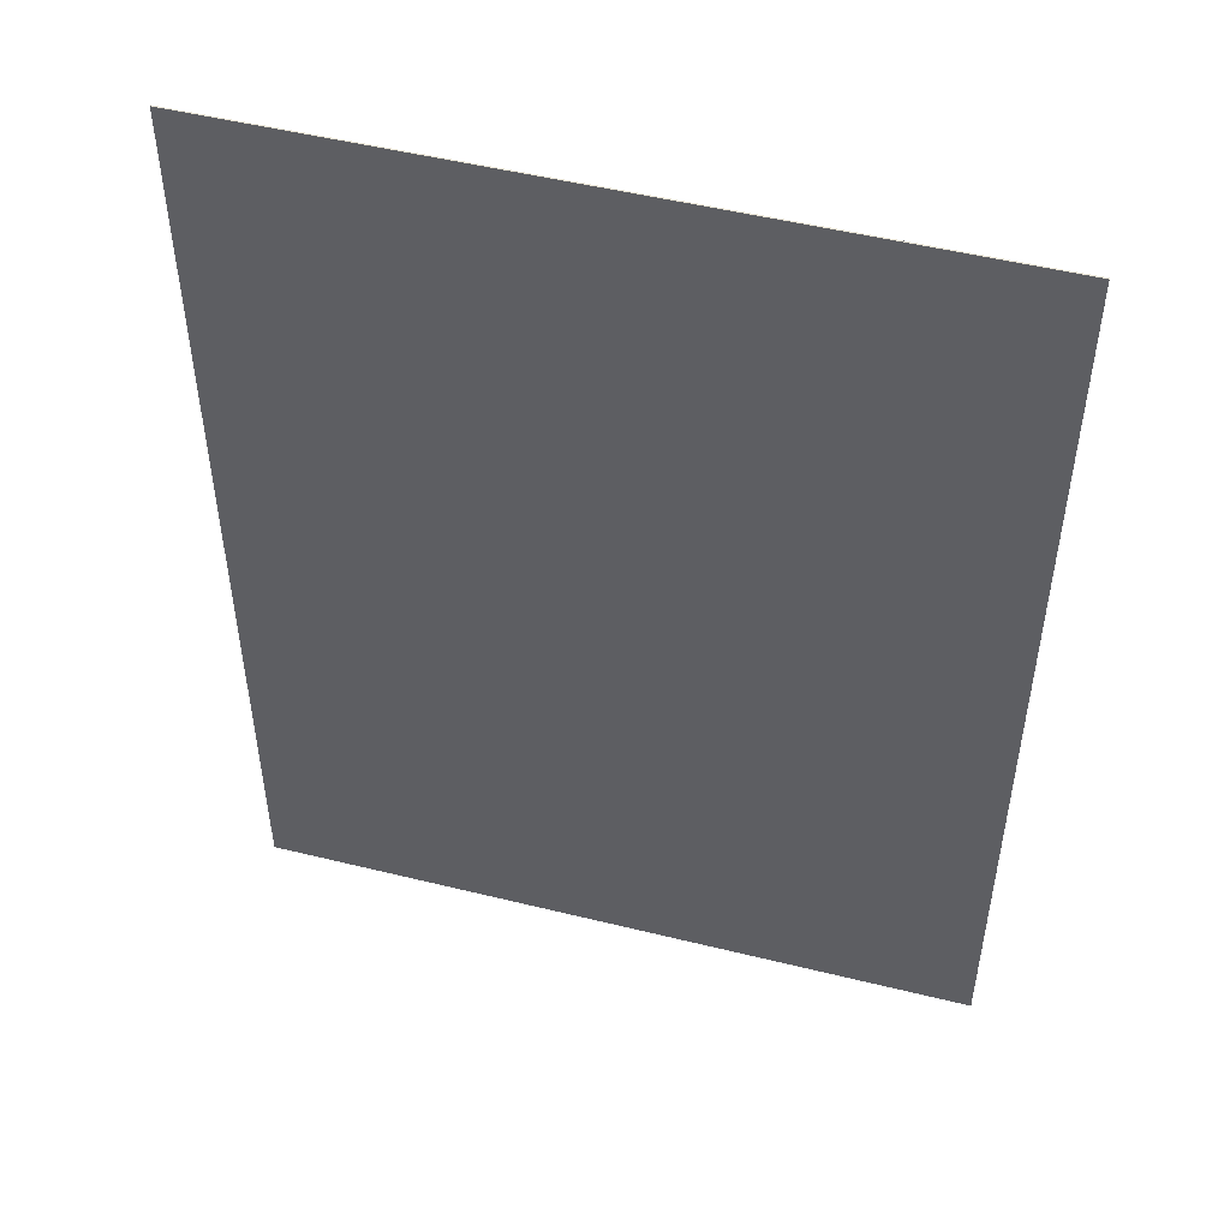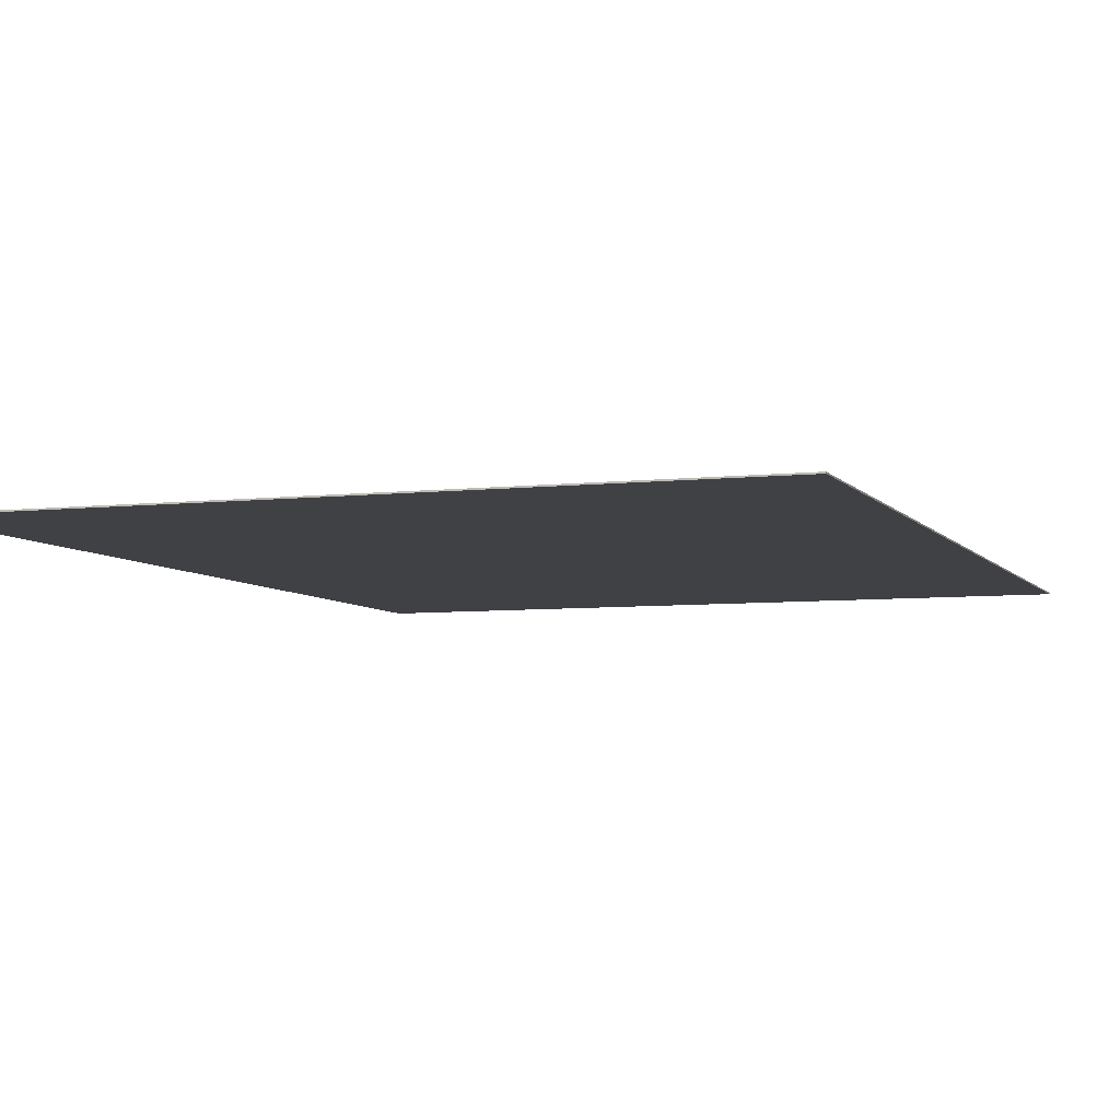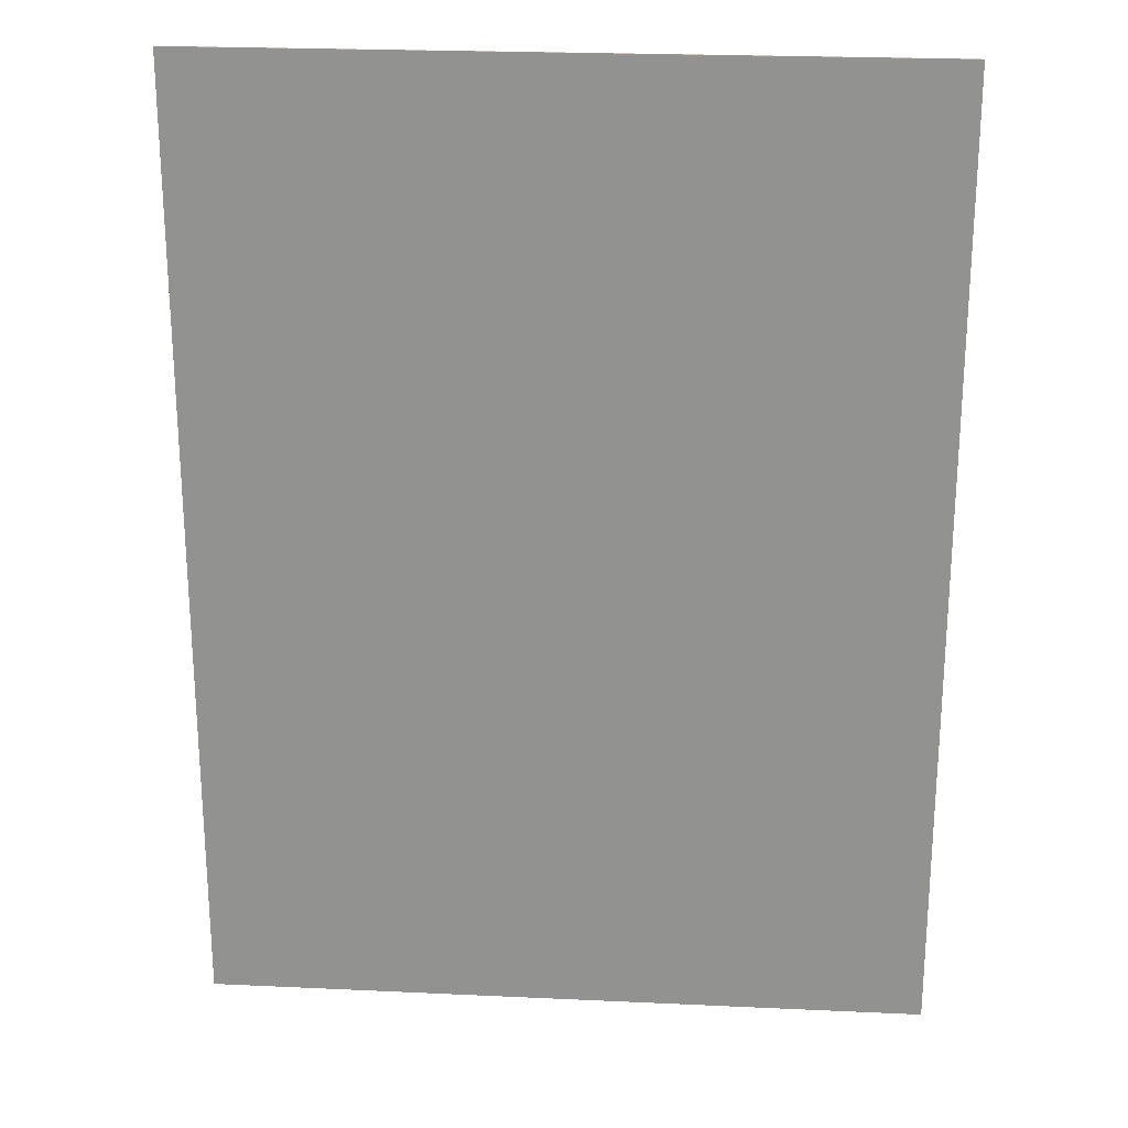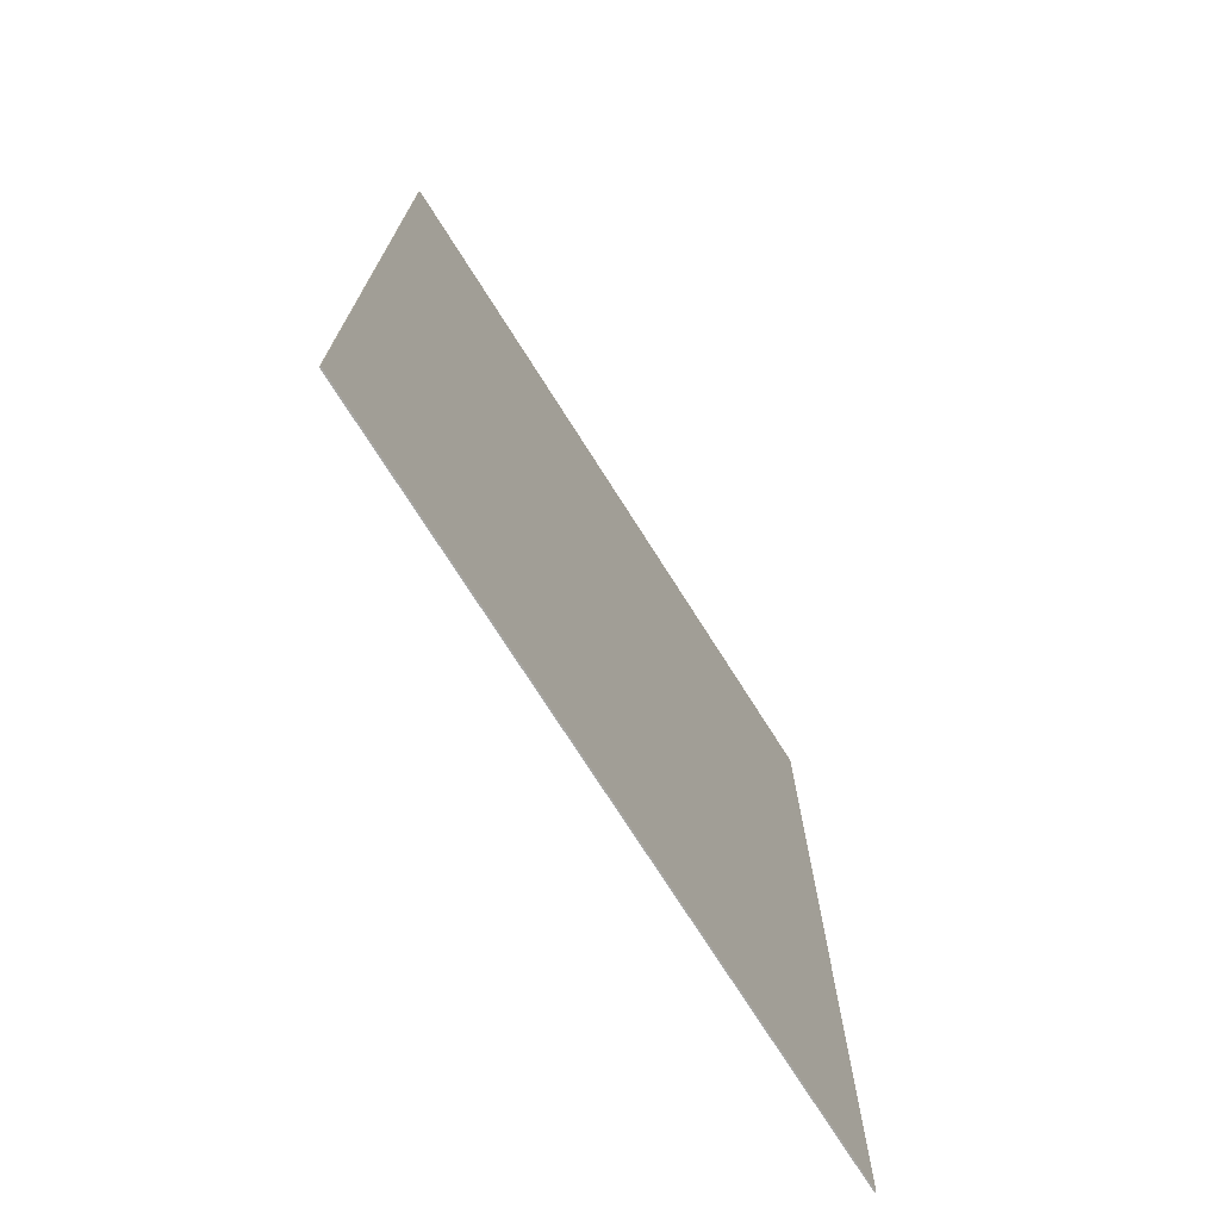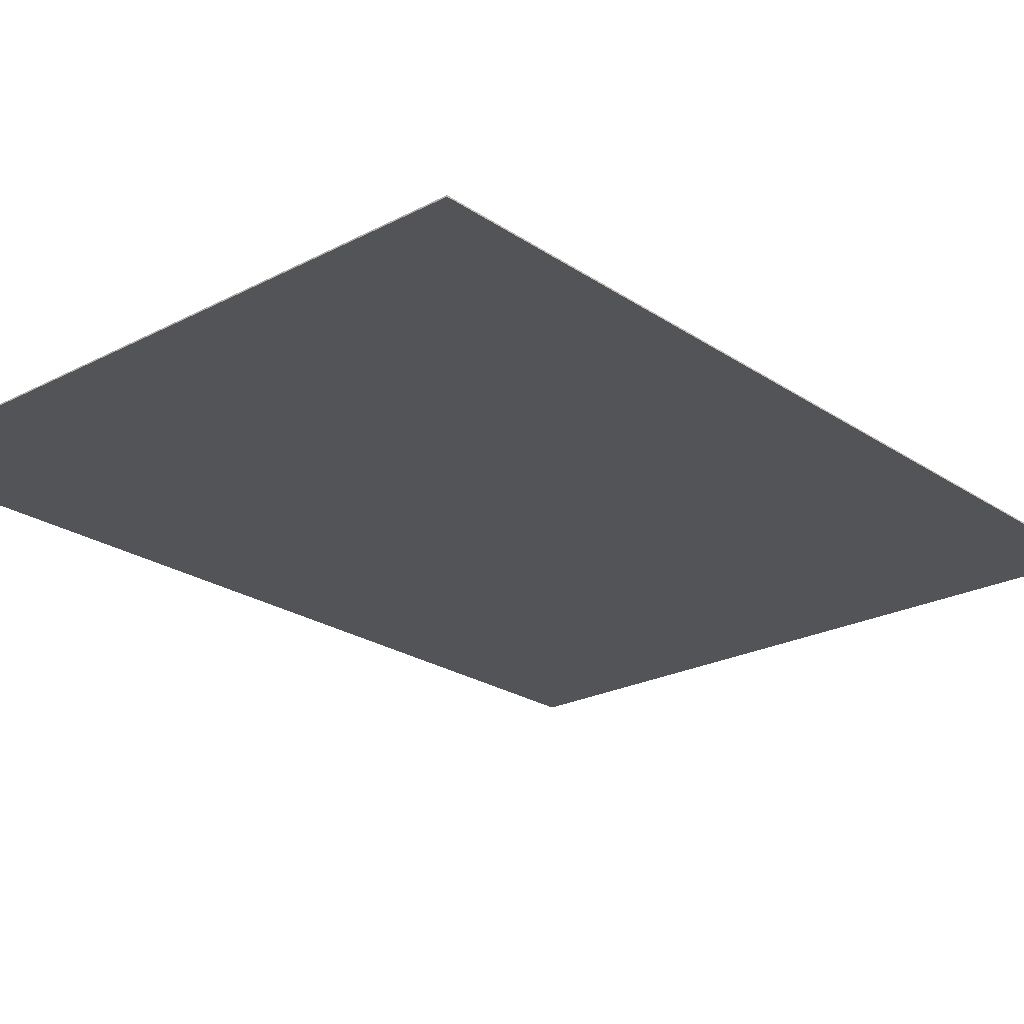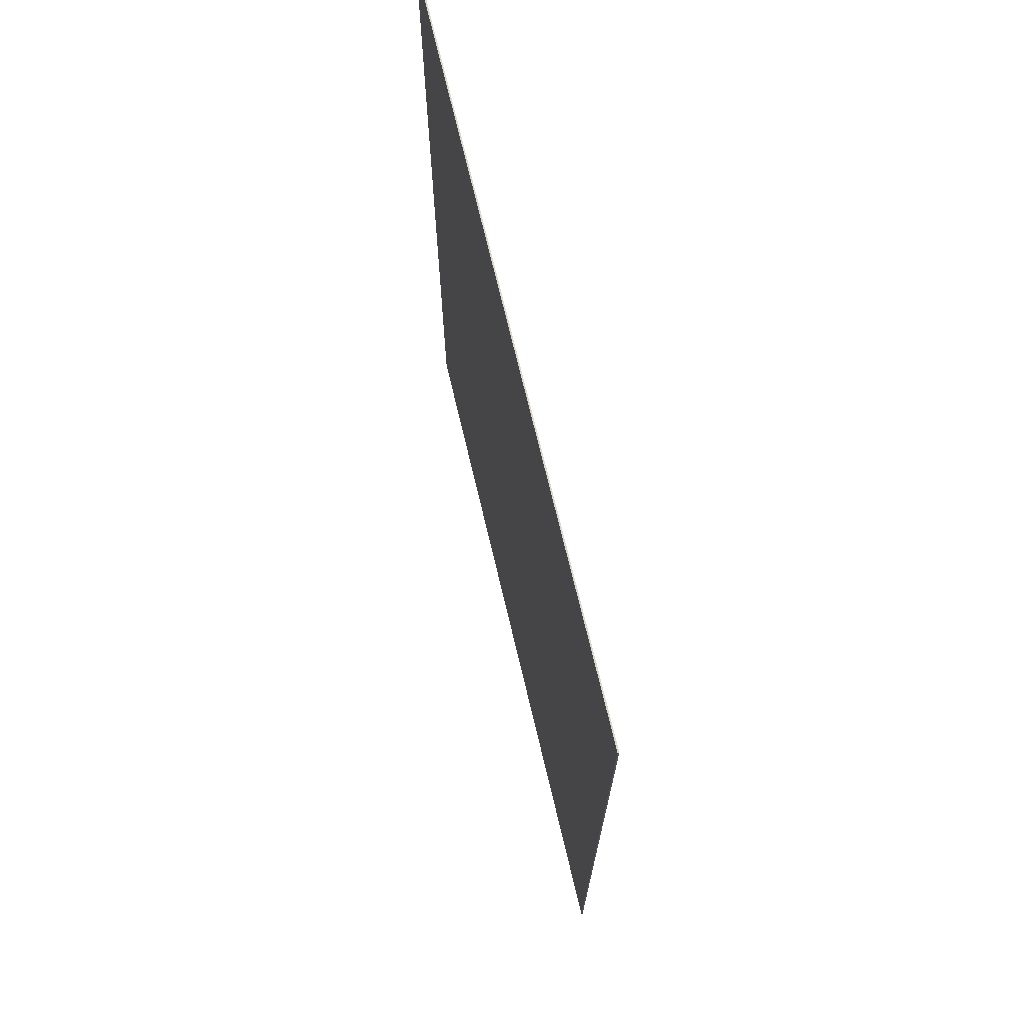
<metadata>
{"format":"obj","ext":"obj","renderer":"f3d","projection":"perspective","resolution":1024,"background":"white","views":[{"elev":50.0,"azim":15.2,"up":"+Z"},{"elev":-5.9,"azim":19.5,"up":"+Y"},{"elev":23.1,"azim":4.5,"up":"+Z"},{"elev":-74.2,"azim":-57.6,"up":"+Z"},{"elev":-23.2,"azim":41.5,"up":"+Y"},{"elev":72.4,"azim":-103.4,"up":"+Z"}]}
</metadata>
<code>
v -18 0.07 24
v 18 0.07 24
v 18 0.07 -24
v -18 0.07 -24
v -18 0 24
v 18 0 24
v 18 0 -24
v -18 0 -24
f 1 2 3 4
f 8 7 6 5
f 1 5 6 2
f 2 6 7 3
f 3 7 8 4
f 4 8 5 1

</code>
